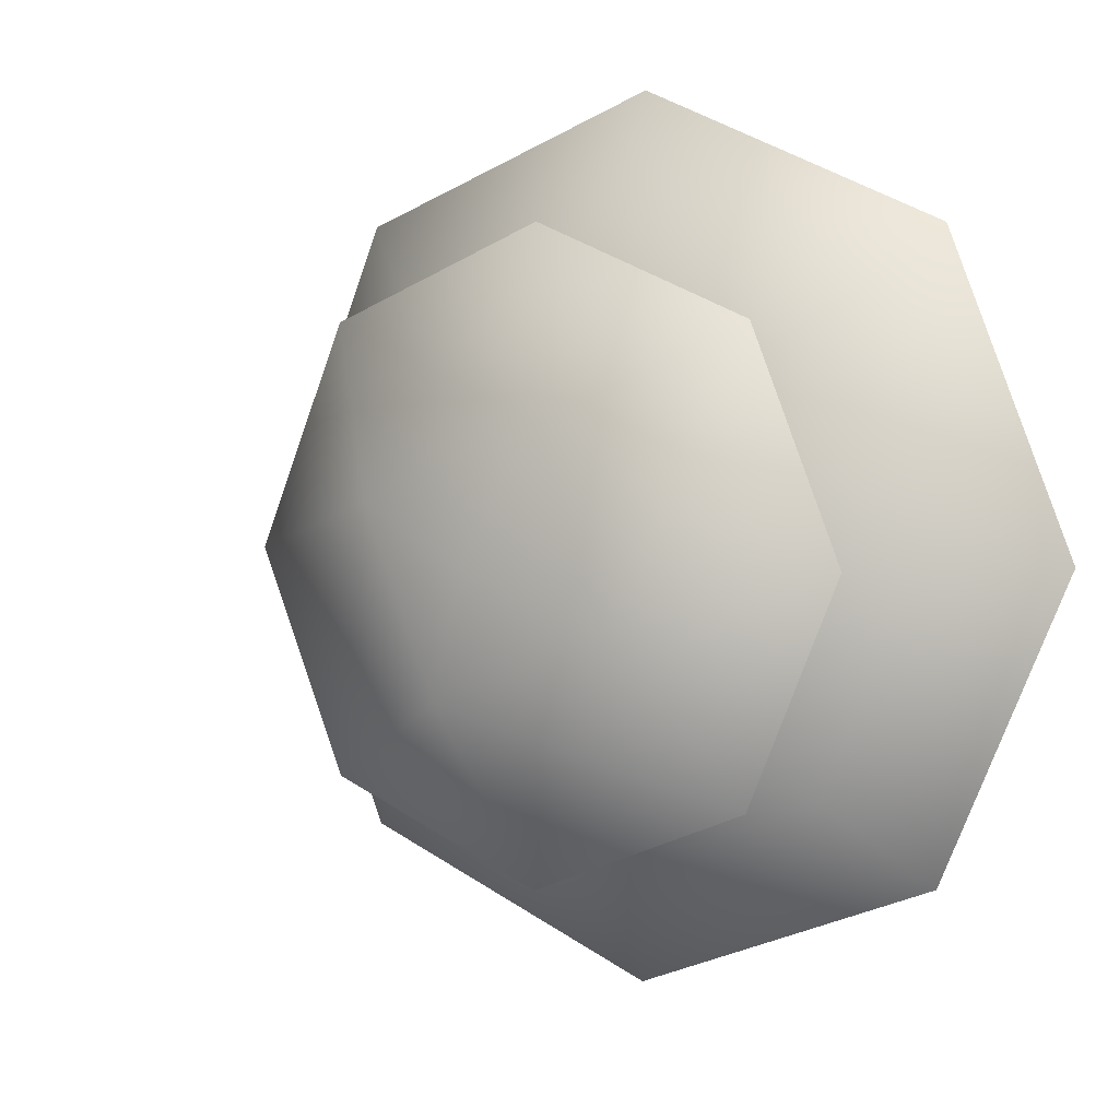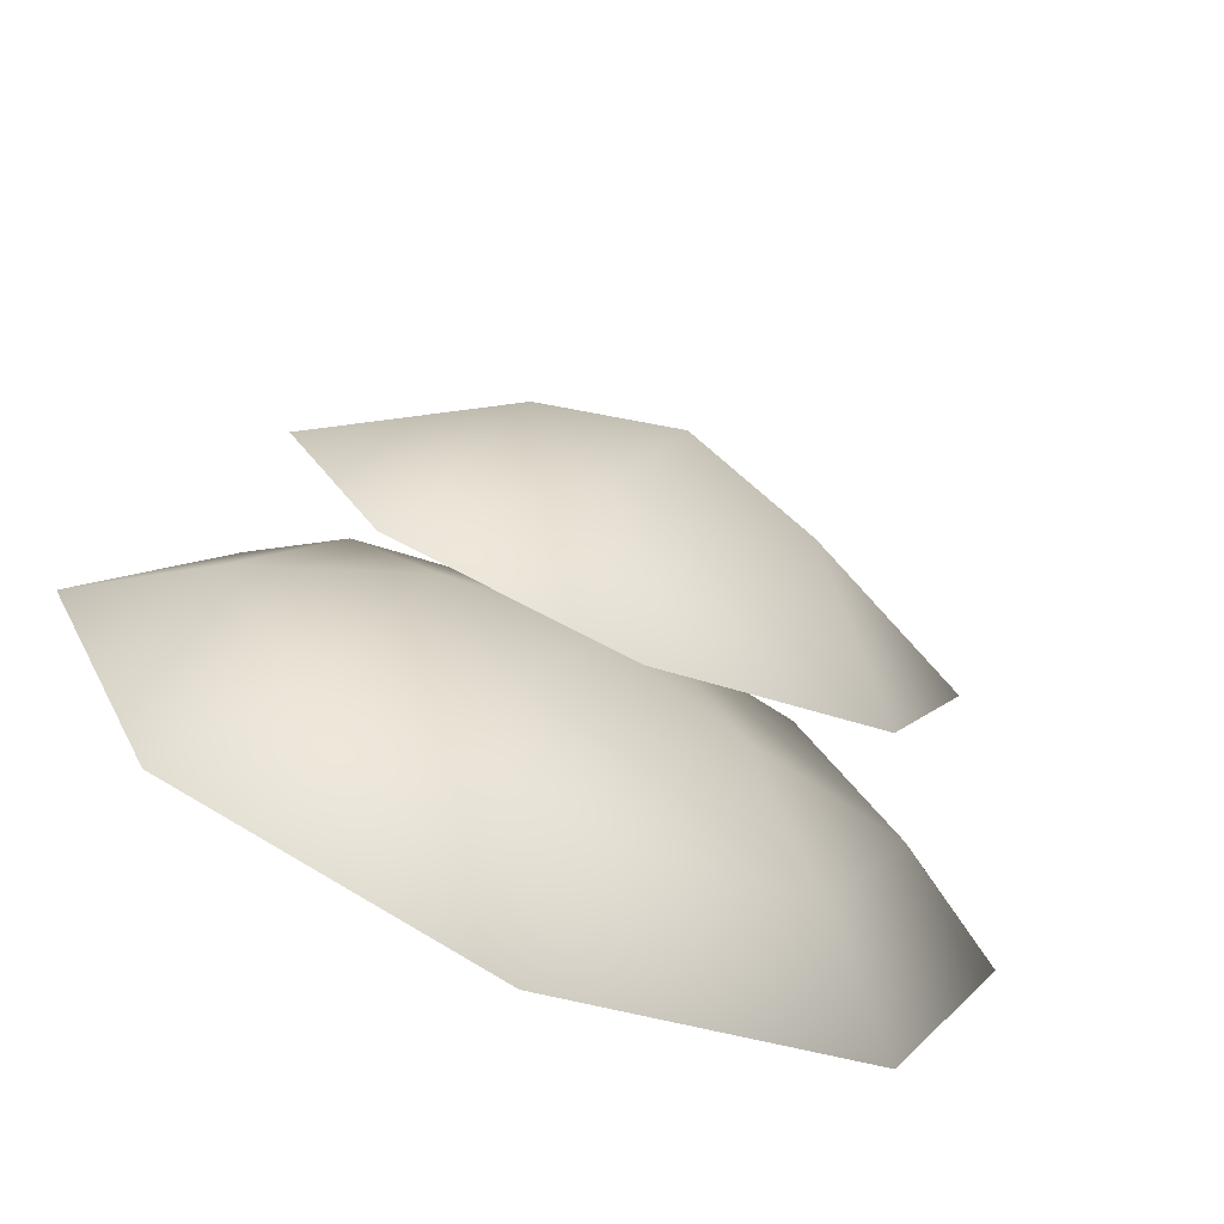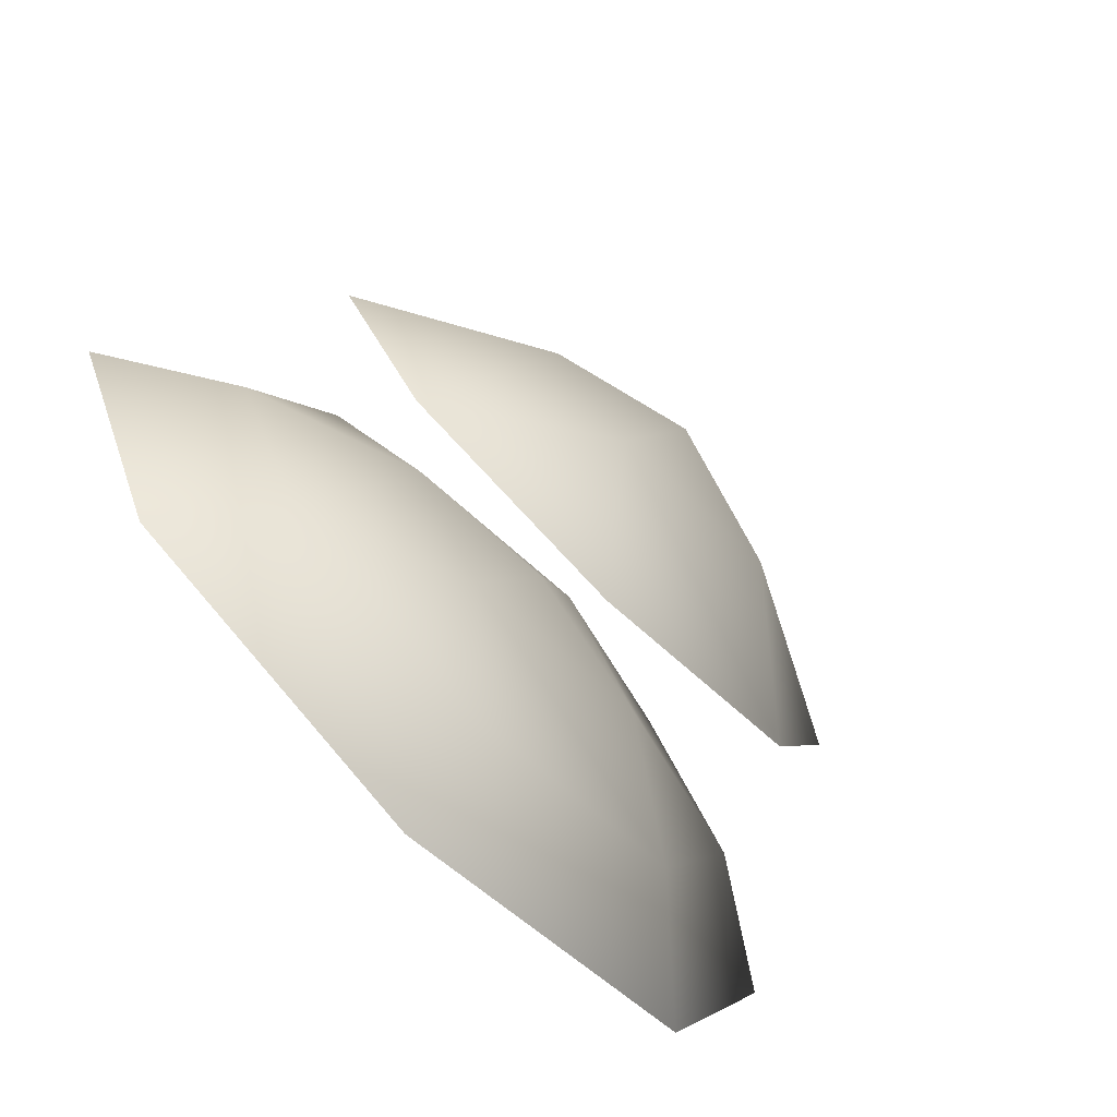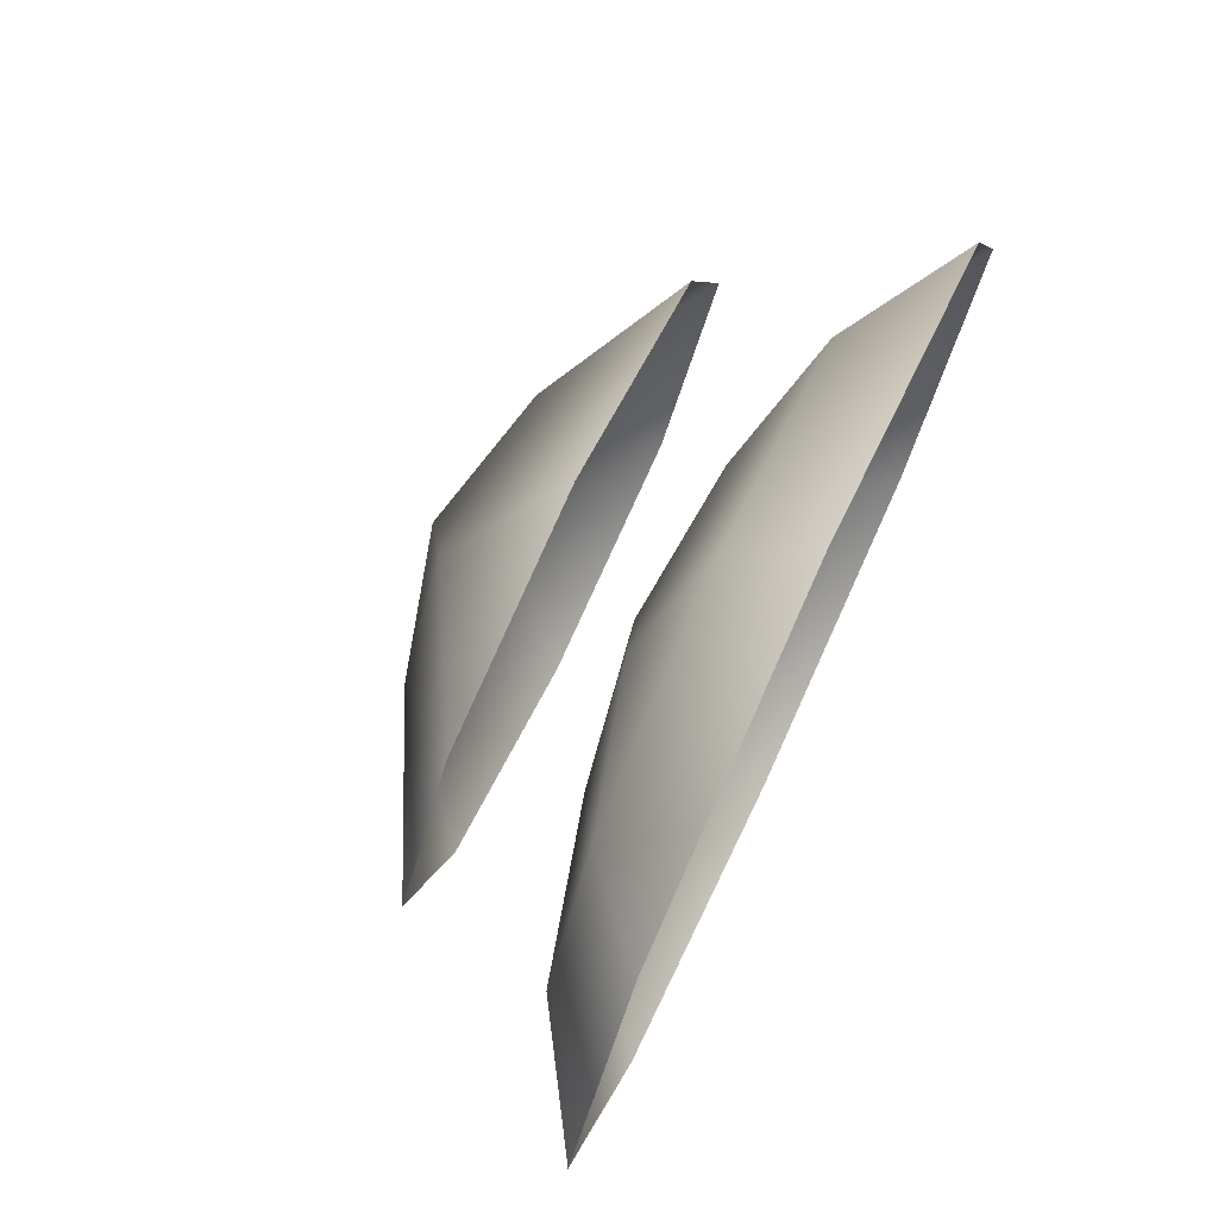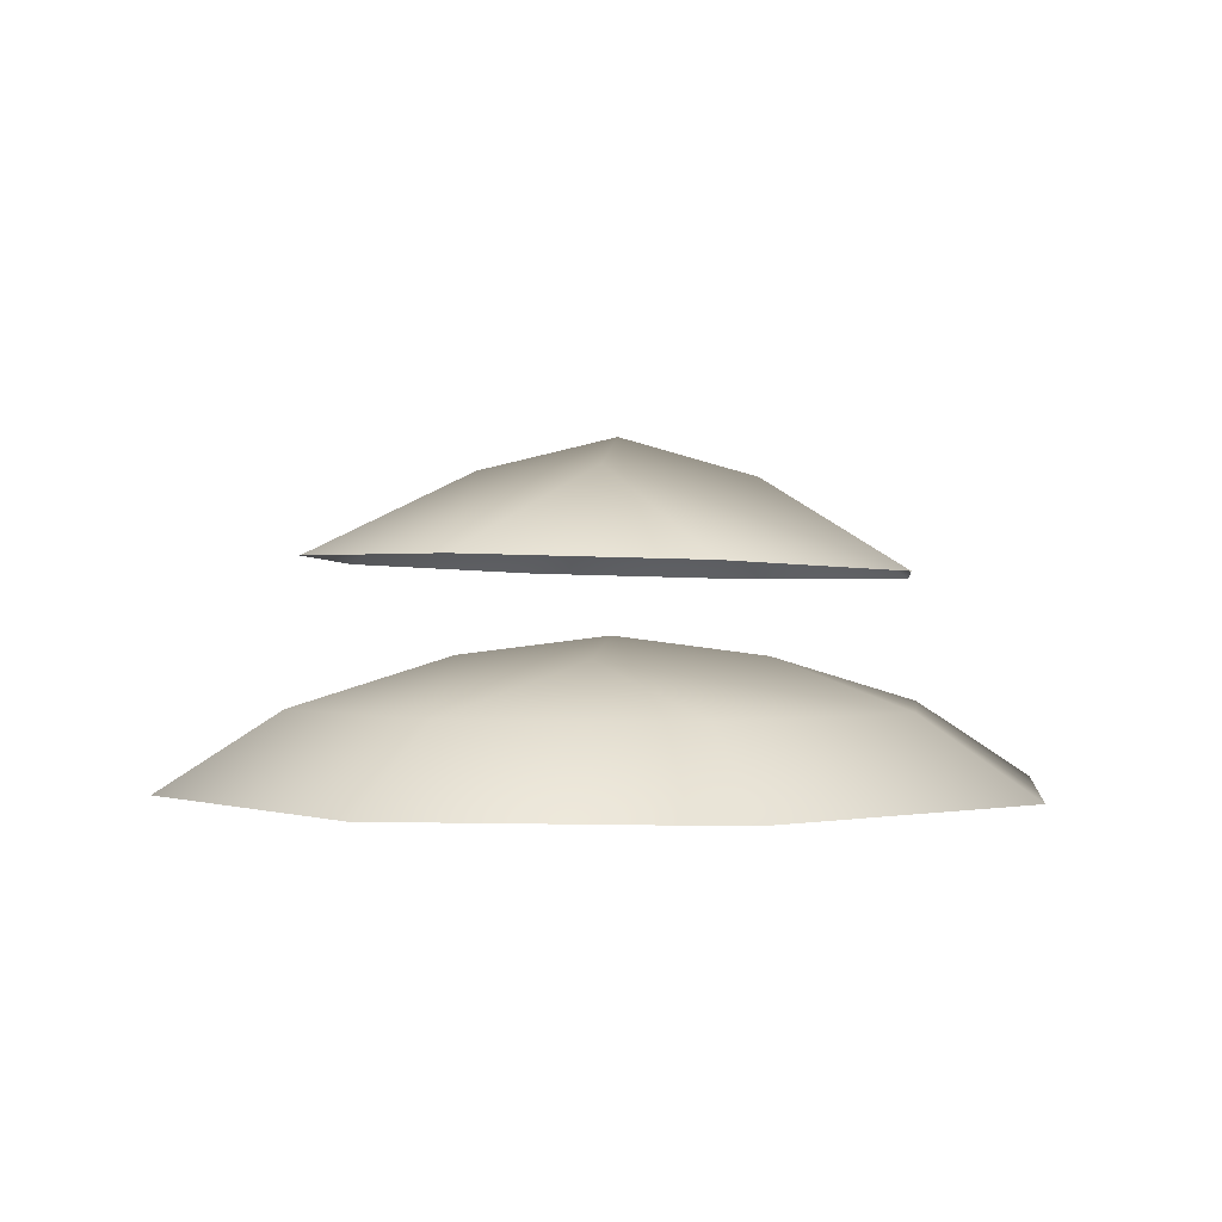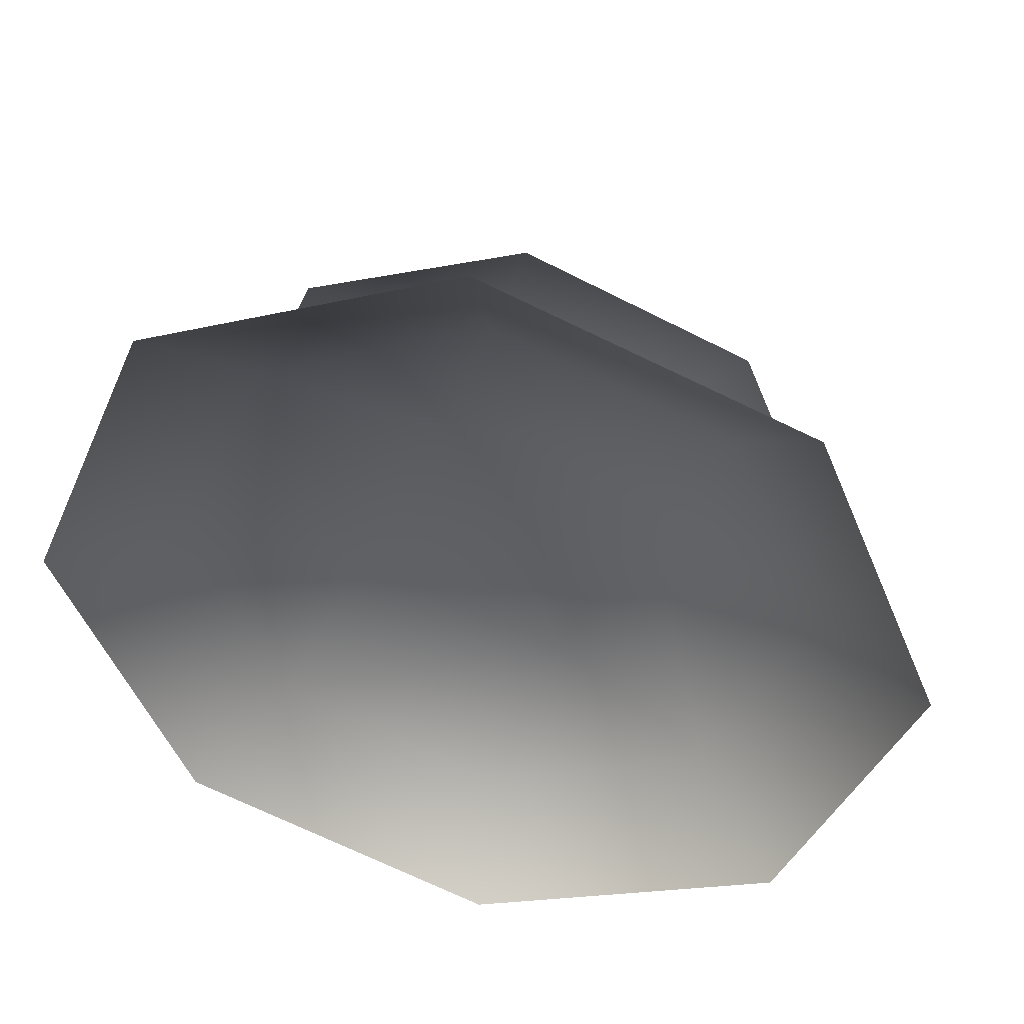
<metadata>
{"format":"obj","ext":"obj","renderer":"f3d","projection":"perspective","resolution":1024,"background":"white","views":[{"elev":6.1,"azim":-150.4,"up":"+Z"},{"elev":-73.7,"azim":156.7,"up":"+Z"},{"elev":-76.9,"azim":134.7,"up":"+Z"},{"elev":75.6,"azim":-65.0,"up":"+Z"},{"elev":0.6,"azim":-105.7,"up":"+Y"},{"elev":44.5,"azim":12.4,"up":"+Z"}]}
</metadata>
<code>
v 4.089e-06 0.4694 -1.252
v -0.8856 0.4694 -0.8856
v 5.727e-07 0.1625 -1.74
v -1.23 0.1625 -1.23
v -1.252 0.4694 1.162e-06
v -1.74 0.1625 -5.727e-07
v -0.8856 0.4694 0.8856
v -1.23 0.1625 1.23
v 3.389e-06 0.4694 1.252
v -5.727e-07 0.1625 1.74
v 0.8856 0.4694 0.8856
v 1.23 0.1625 1.23
v 1.252 0.4694 3.502e-07
v 1.74 0.1625 -1.654e-06
v 0.8856 0.4694 -0.8856
v 1.23 0.1625 -1.23
v 0.2316 0.6581 -0.5591
v -0.5591 0.6581 -0.2316
v -3.739e-06 0.7348 -7.563e-07
v -0.2316 0.6581 0.5591
v 0.5591 0.6581 0.2316
v 0.2121 1.367 -0.4781
v 0.01383 1.494 0.03013
v -0.4926 1.367 -0.1732
v -0.1878 1.338 0.5311
v 0.5169 1.337 0.2262
v -0.8632 1.037 -0.8268
v -0.01084 1.036 -1.196
v 0.8525 1.011 -0.8539
v -1.205 1.013 0.03639
v -0.8367 0.9775 0.8883
v 0.02661 0.952 1.23
v 0.879 0.9512 0.8611
v 1.221 0.9756 -0.002041
g Bush1_(172)_3108_515
f 1 3 2
f 2 3 4
f 2 4 5
f 5 4 6
f 5 6 7
f 7 6 8
f 7 8 9
f 9 8 10
f 9 10 11
f 11 10 12
f 11 12 13
f 13 12 14
f 13 14 15
f 15 14 16
f 15 16 1
f 1 16 3
f 15 1 17
f 1 2 17
f 17 2 18
f 2 5 18
f 5 7 18
f 17 18 19
f 18 20 19
f 18 7 20
f 7 9 20
f 9 11 20
f 20 21 19
f 21 17 19
f 20 11 21
f 11 13 21
f 13 15 21
f 21 15 17
f 22 24 23
f 24 25 23
f 25 26 23
f 26 22 23
f 22 27 24
f 28 27 22
f 29 28 22
f 26 29 22
f 27 30 24
f 30 31 24
f 24 31 25
f 31 32 25
f 32 33 25
f 25 33 26
f 33 34 26
f 34 29 26

</code>
